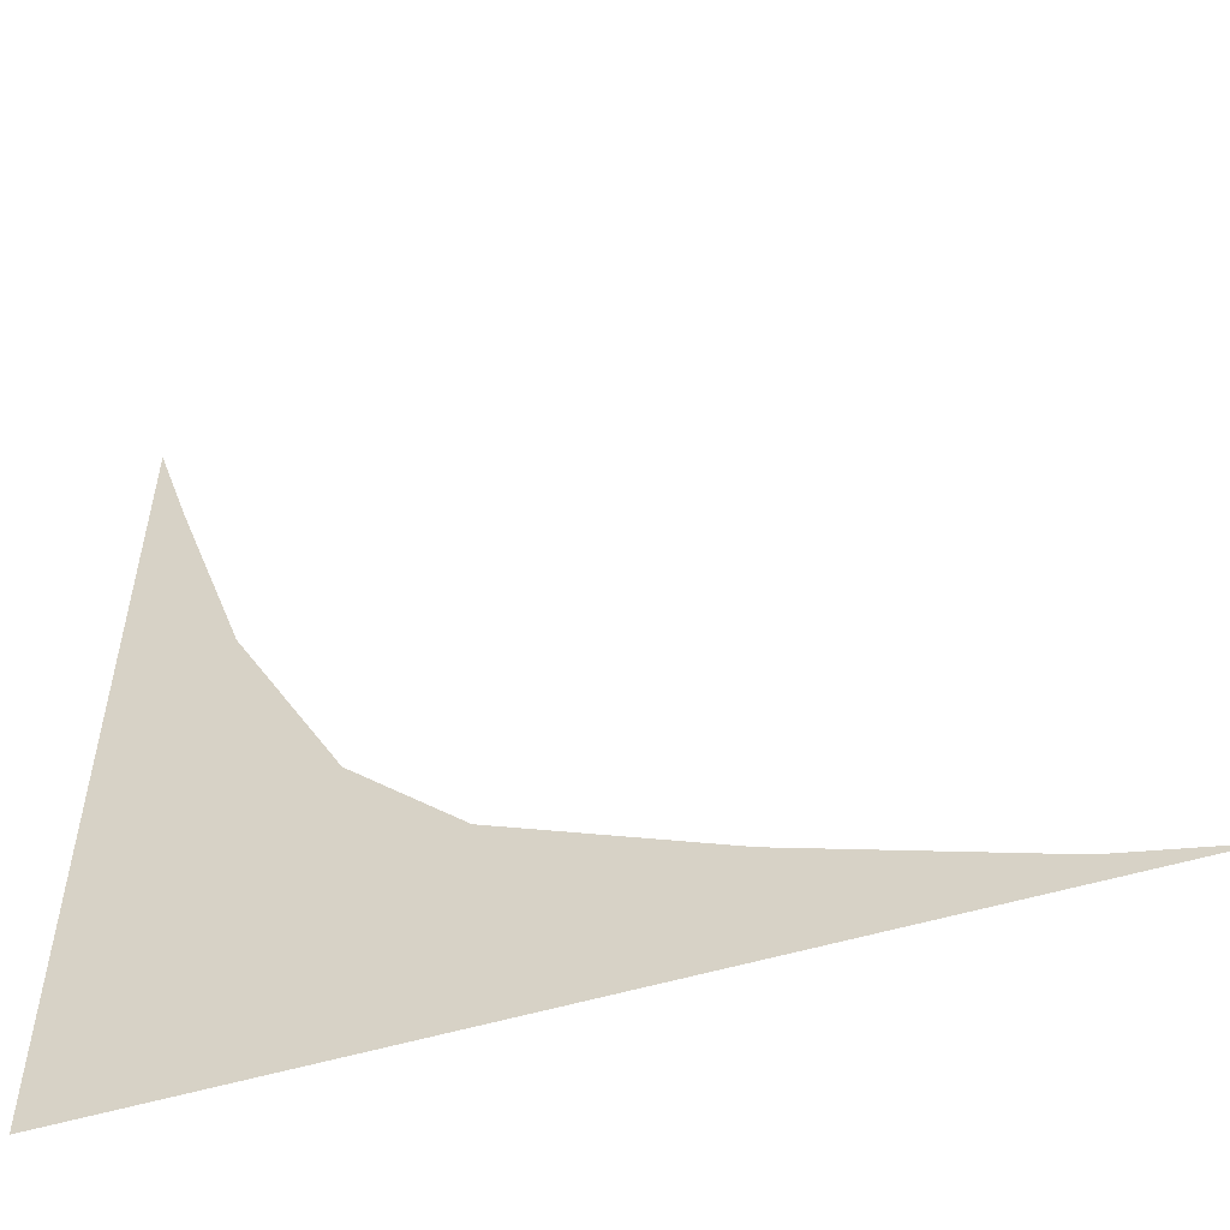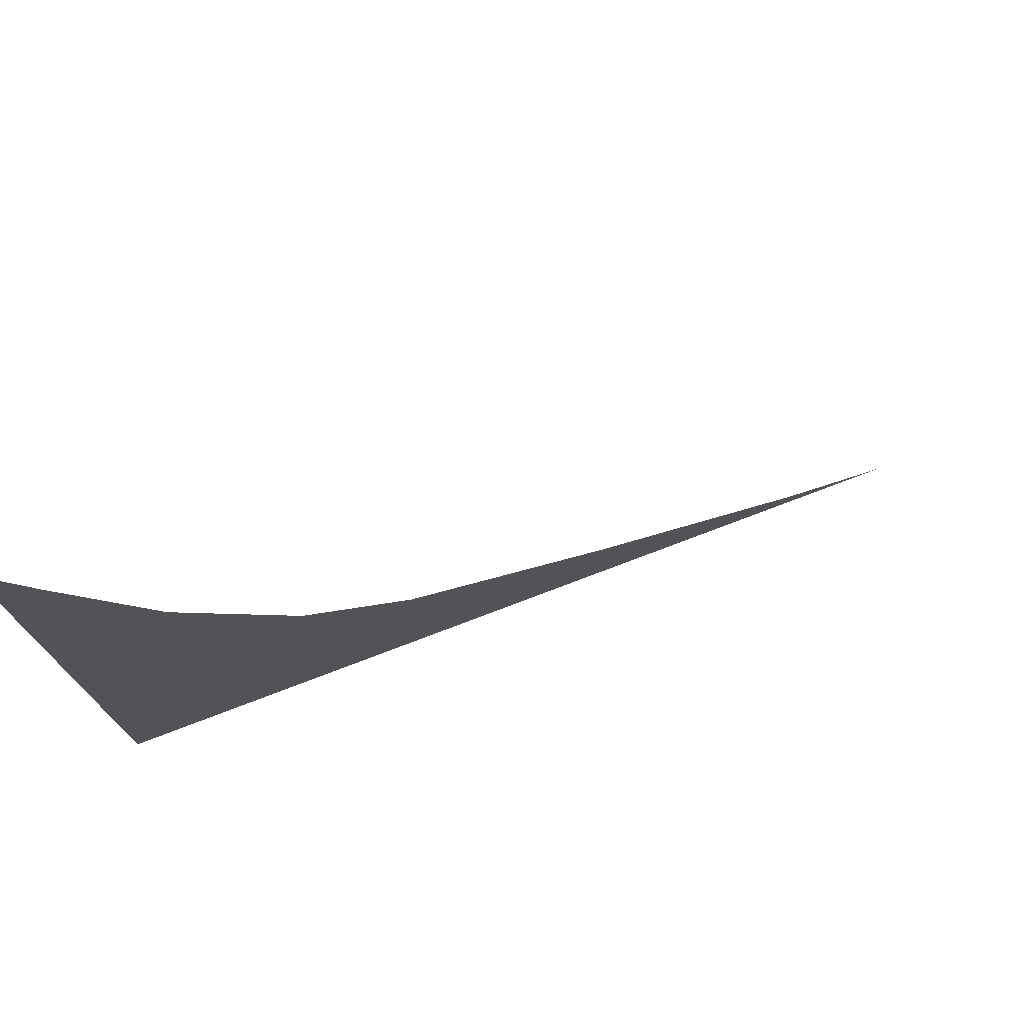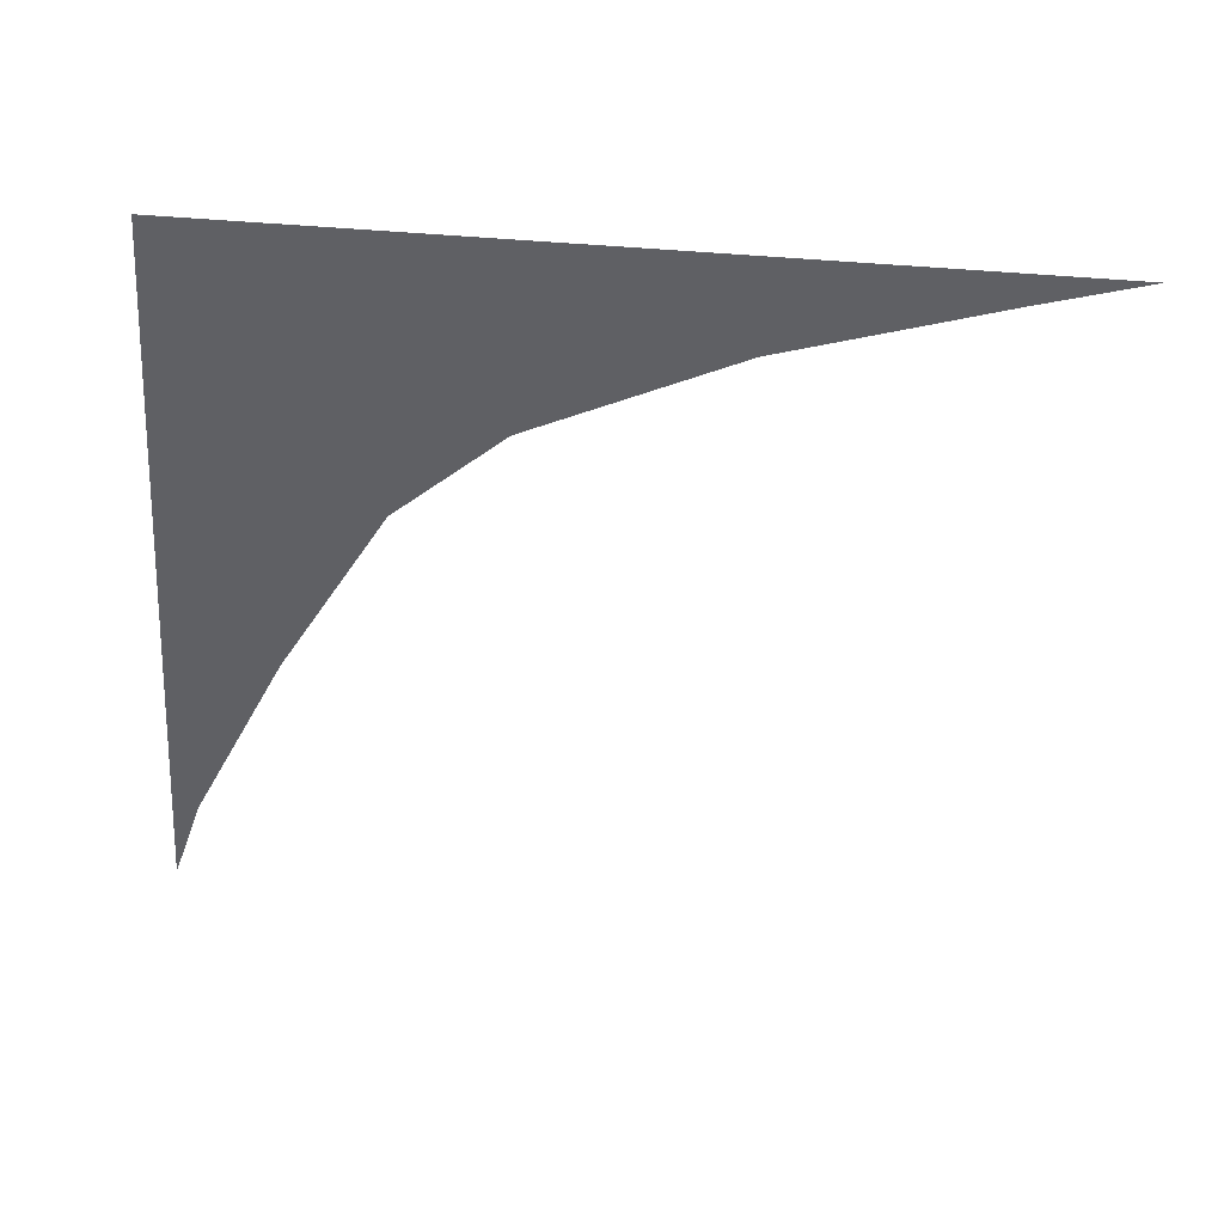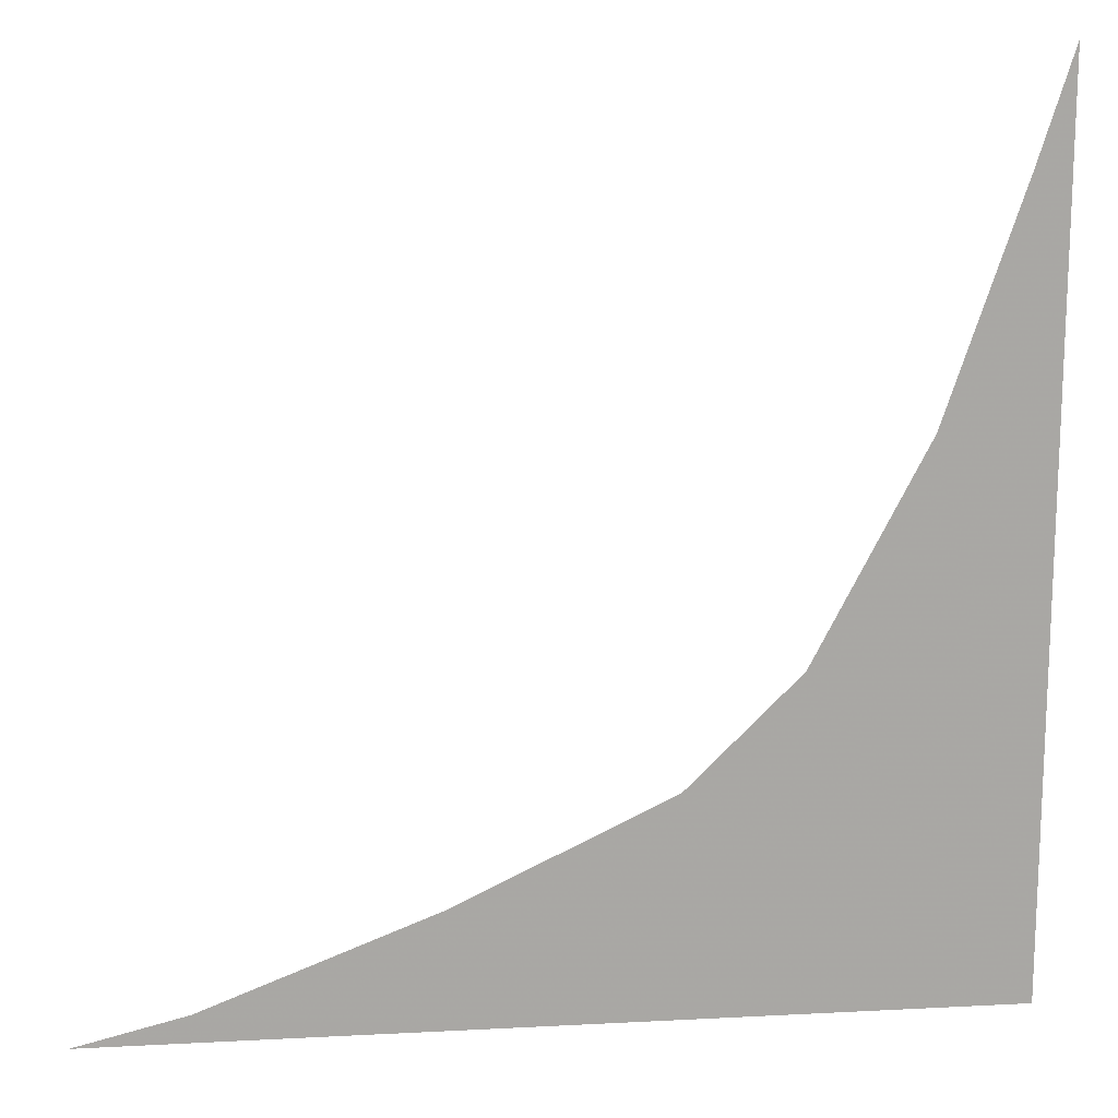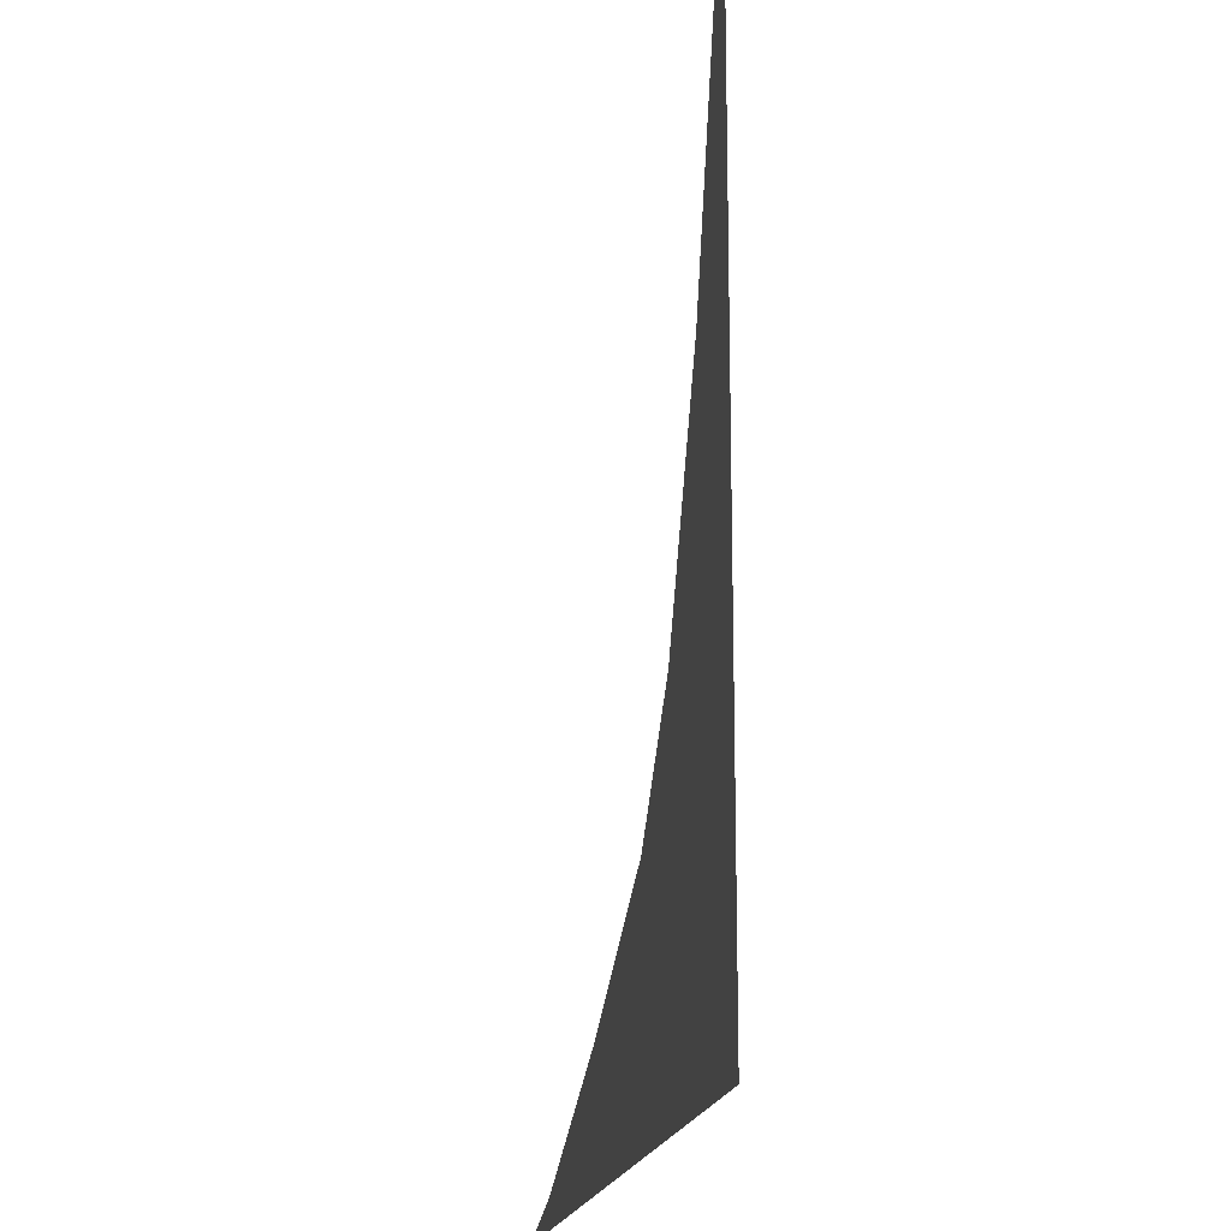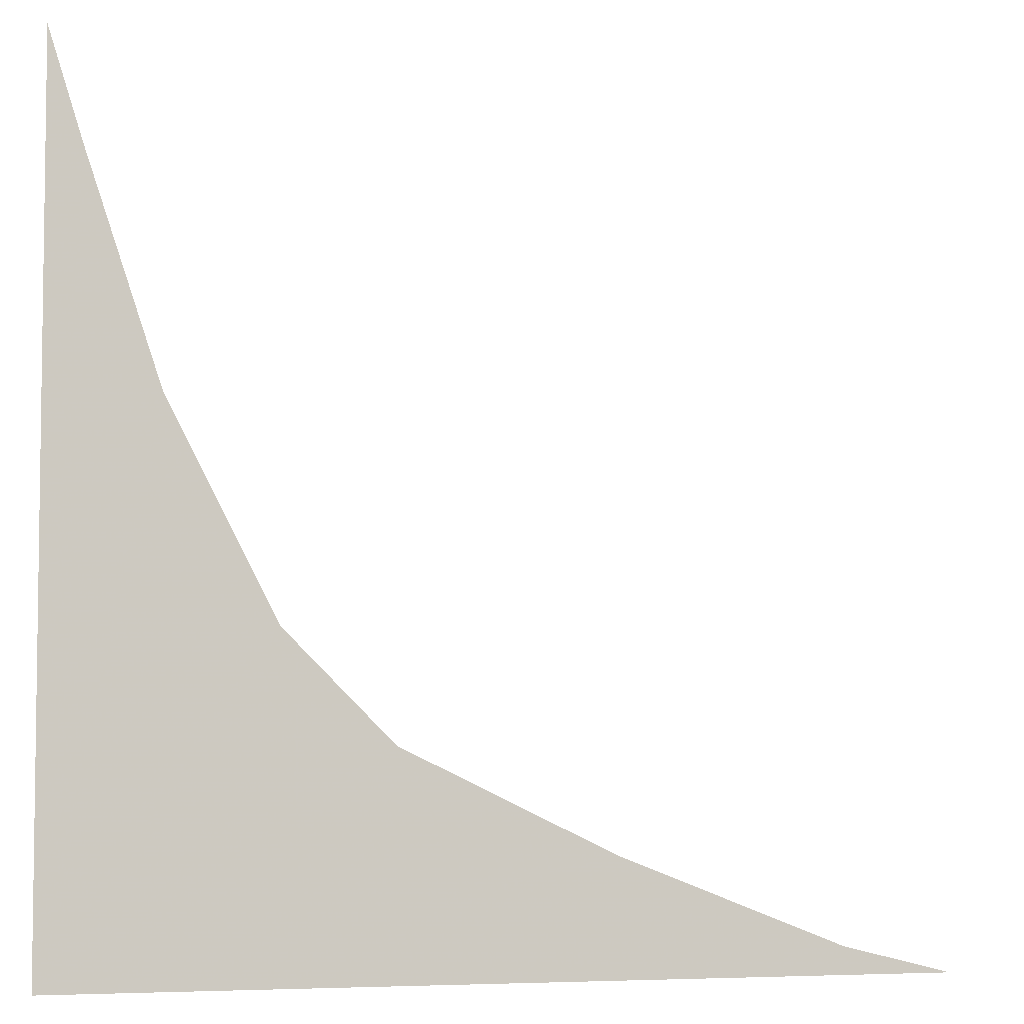
<metadata>
{"format":"obj","ext":"obj","renderer":"f3d","projection":"perspective","resolution":1024,"background":"white","views":[{"elev":-54.8,"azim":17.3,"up":"+Z"},{"elev":76.4,"azim":-20.8,"up":"+Z"},{"elev":-44.6,"azim":-94.7,"up":"+Y"},{"elev":15.6,"azim":173.7,"up":"+Z"},{"elev":-18.0,"azim":-99.8,"up":"+Z"},{"elev":-5.0,"azim":-14.6,"up":"+Z"}]}
</metadata>
<code>
v -0.4609 -1.875 0.375
v -0.5 -1.875 0.5
v -0.5 -1.875 -0.5
v -0.375 -1.875 0.1172
v -0.25 -1.875 -0.125
v -0.125 -1.875 -0.25
v 0.1172 -1.875 -0.3672
v 0.375 -1.875 -0.4688
v 0.5 -1.875 -0.5
f 1 2 3
f 1 3 4
f 4 3 5
f 5 3 6
f 6 3 7
f 7 3 8
f 8 3 9

</code>
